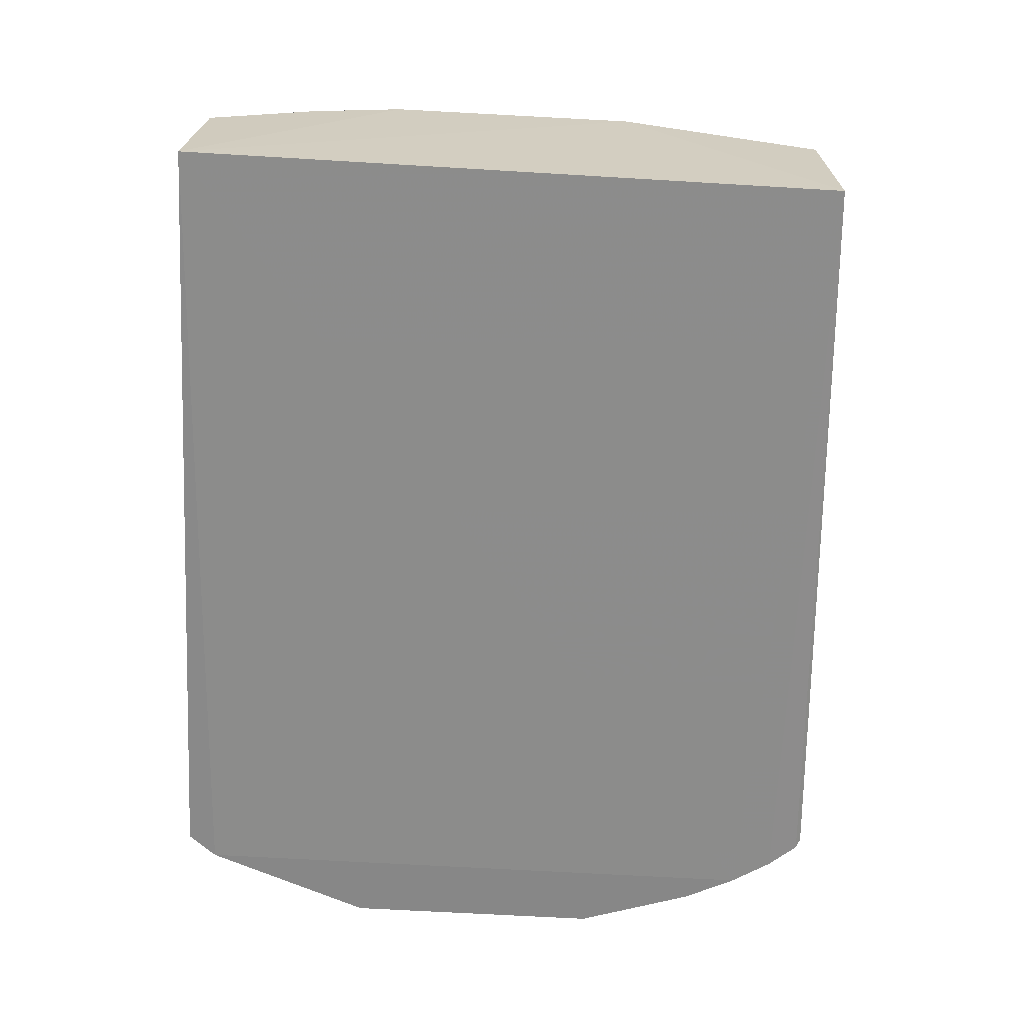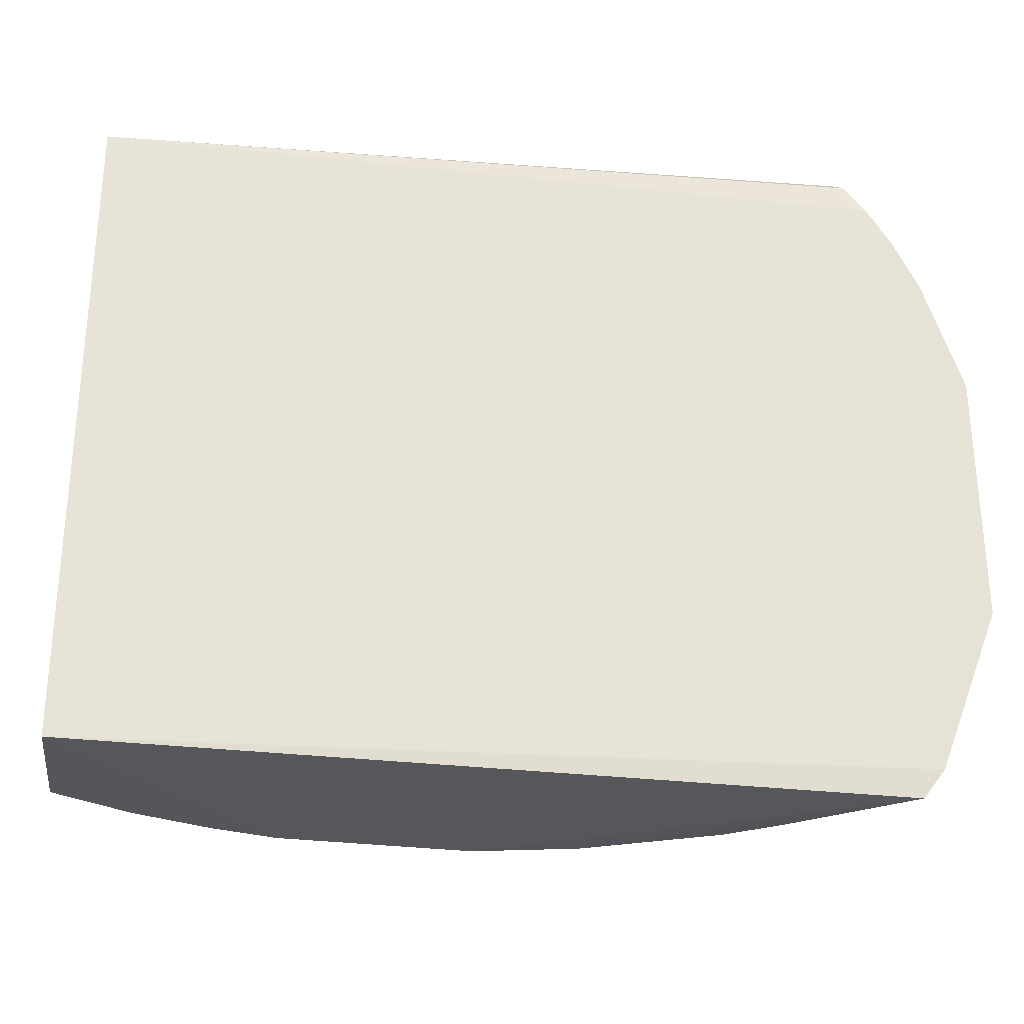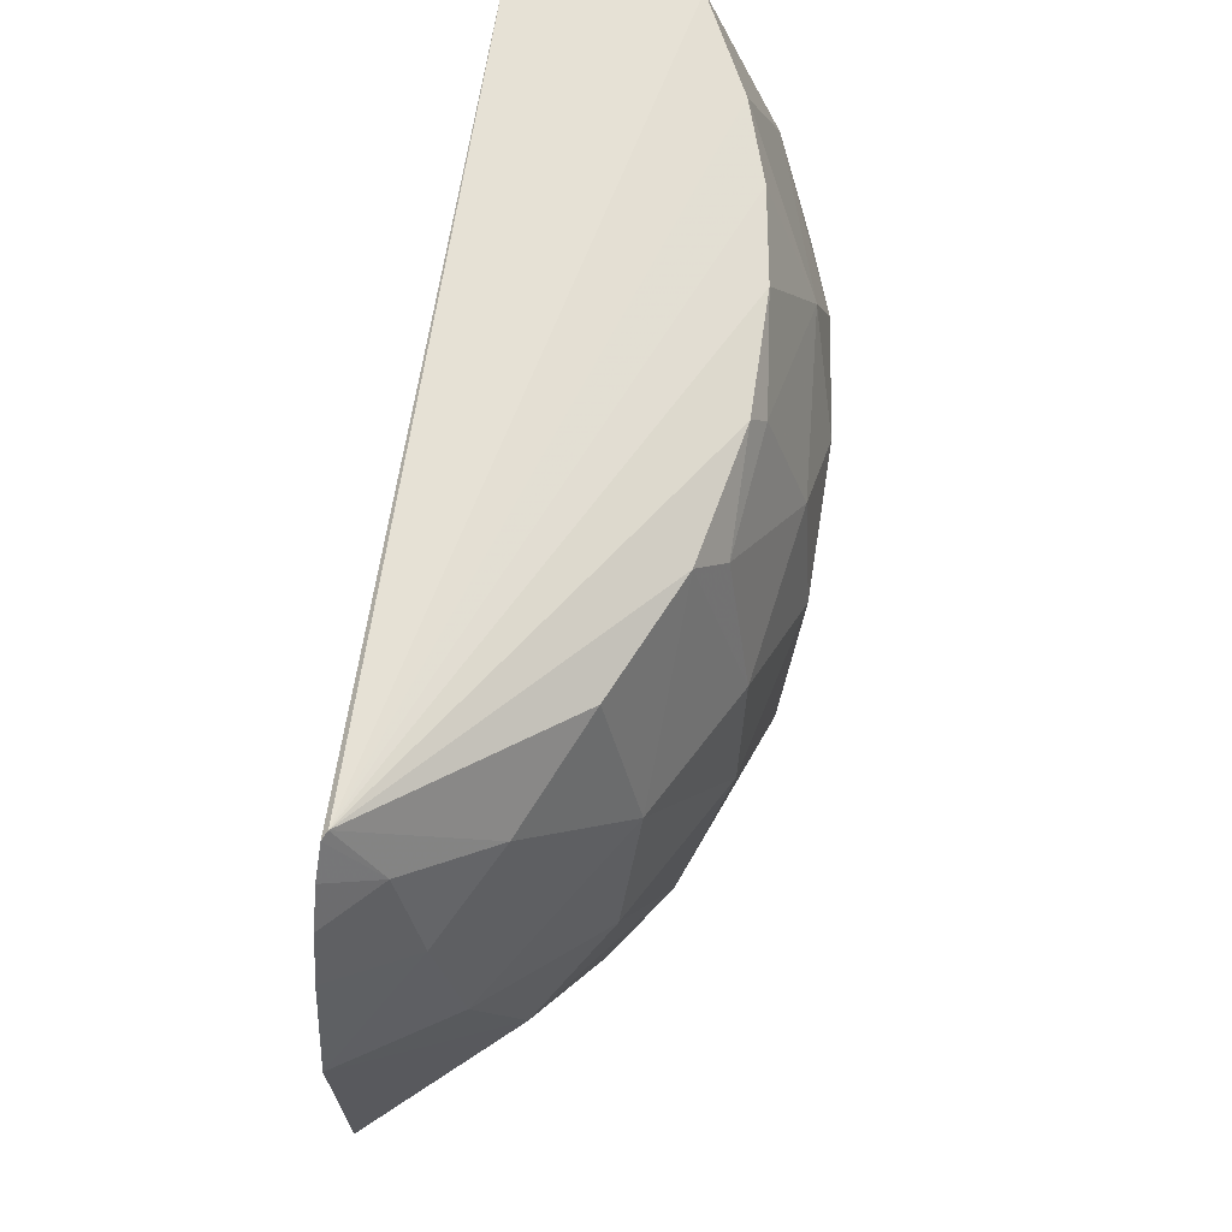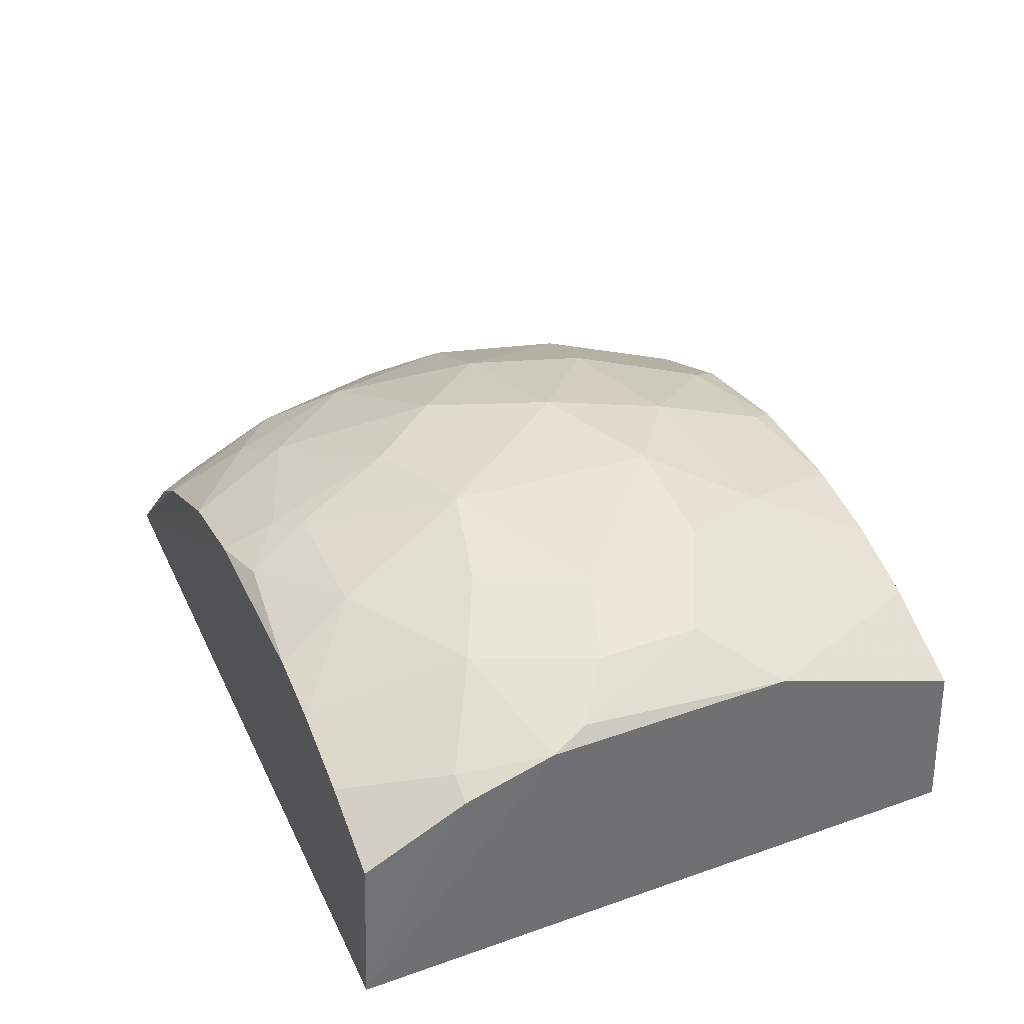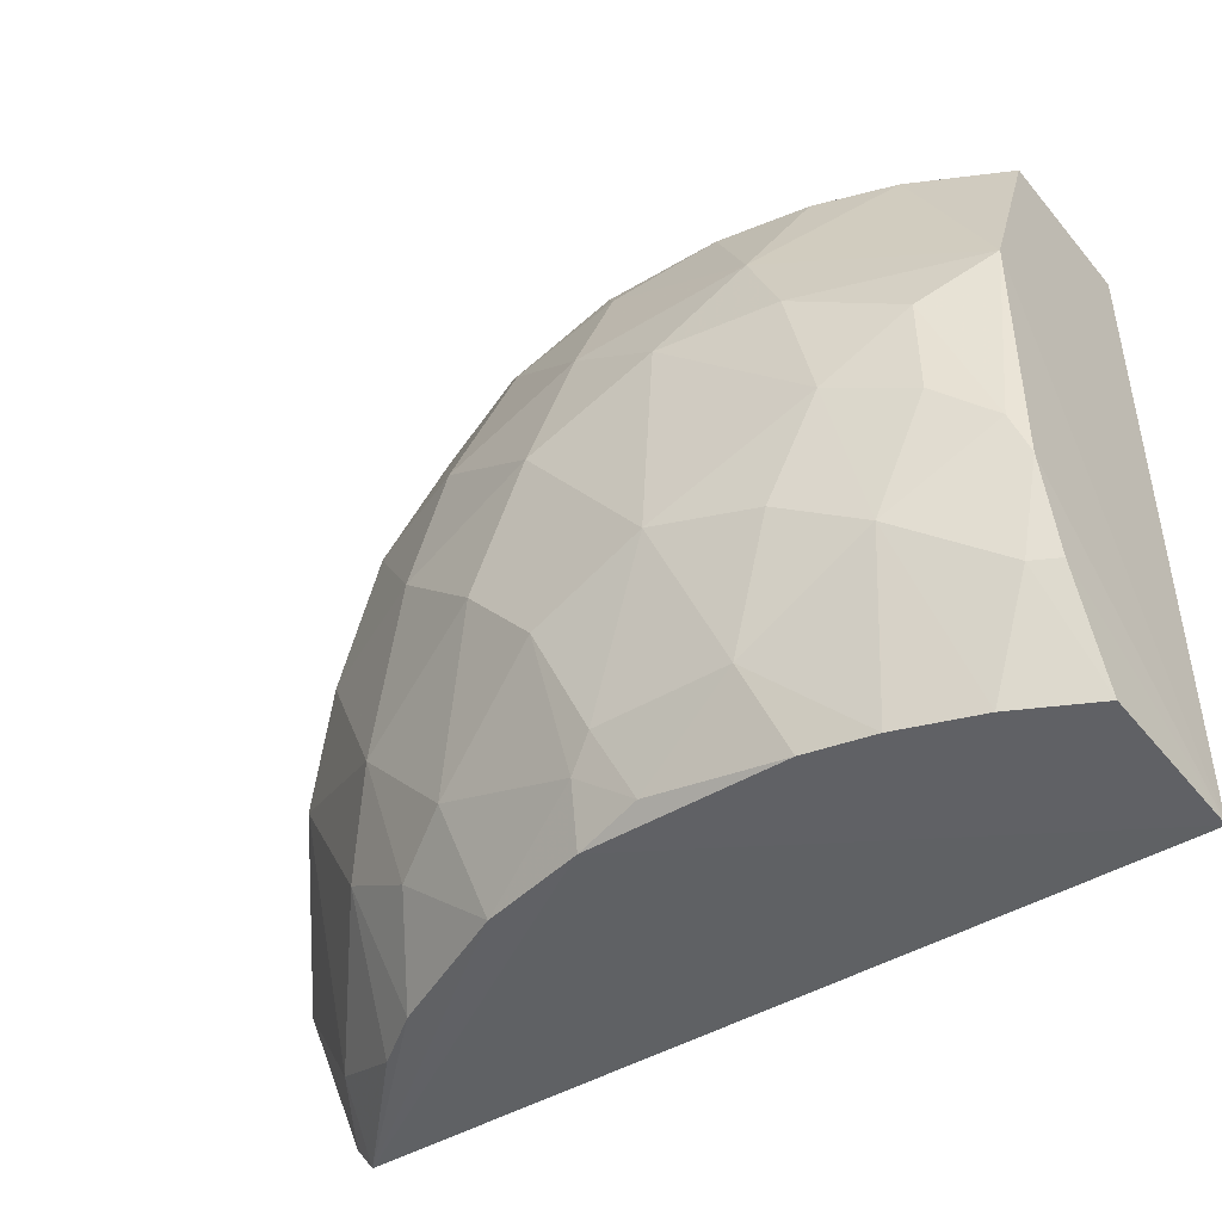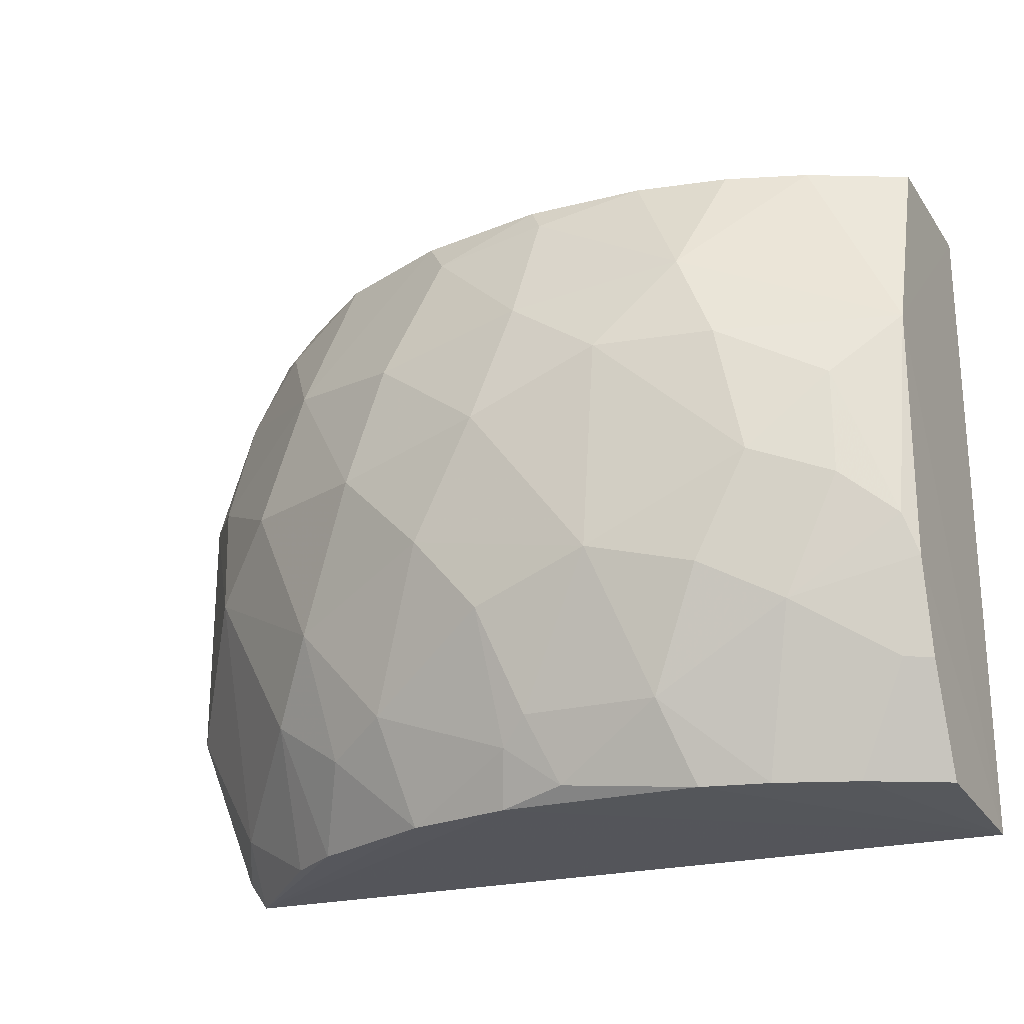
<metadata>
{"format":"obj","ext":"obj","renderer":"f3d","projection":"perspective","resolution":1024,"background":"white","views":[{"elev":-63.6,"azim":-93.5,"up":"+Y"},{"elev":-28.5,"azim":-11.5,"up":"+Z"},{"elev":68.8,"azim":98.4,"up":"+Z"},{"elev":39.2,"azim":-113.7,"up":"+Y"},{"elev":-45.3,"azim":-145.6,"up":"+Z"},{"elev":-23.6,"azim":-157.1,"up":"+Z"}]}
</metadata>
<code>
v 0.01053 -0.1076 0.01423
v -0.02212 -0.1074 0.01409
v -0.005004 -0.09786 0.01445
v -0.02179 -0.09782 0.03231
v -0.02212 -0.1074 0.04049
v 0.01139 -0.1077 0.03968
v -0.01285 -0.09782 0.01446
v -0.007608 -0.09729 0.01498
v -0.0008084 -0.09894 0.01448
v -0.02187 -0.1008 0.04025
v 0.009097 -0.1074 0.04262
v -0.02174 -0.09787 0.02232
v 0.009399 -0.1076 0.04243
v 0.01141 -0.1077 0.01541
v 0.0141 -0.1077 0.03285
v -0.01861 -0.09947 0.01446
v -0.02174 -0.101 0.01448
v 0.004398 -0.1016 0.0145
v 0.006491 -0.1032 0.01451
v -0.01493 -0.09787 0.04013
v -0.01129 -0.09729 0.04015
v -0.02173 -0.09897 0.01867
v 0.01035 -0.1077 0.04127
v 0.01068 -0.1047 0.03644
v 0.004941 -0.09895 0.03435
v 0.007507 -0.1026 0.03852
v 0.01015 -0.1053 0.01662
v -0.0002738 -0.09623 0.03335
v 0.001329 -0.09622 0.0286
v -0.001344 -0.09839 0.04012
v -0.002358 -0.09733 0.03856
v -0.006559 -0.09515 0.0344
v -0.004966 -0.09458 0.02967
v -0.002336 -0.09514 0.02492
v 0.003909 -0.09788 0.02284
v 0.0001997 -0.09736 0.0187
v -0.004978 -0.09513 0.02178
v 0.01412 -0.1077 0.02226
v 0.01019 -0.102 0.02652
v 0.007069 -0.09942 0.02914
v -0.01547 -0.09839 0.01446
v -0.005503 -0.09676 0.01653
v -0.006561 -0.09621 0.01758
v -0.01182 -0.09623 0.01758
v 0.00599 -0.1 0.01974
v 0.0028 -0.09894 0.0176
v -0.01809 -0.09888 0.04015
v -0.01339 -0.0957 0.03545
v -0.01494 -0.09516 0.03175
v -0.007091 -0.09677 0.03913
v -0.01021 -0.09455 0.03178
v -0.006555 -0.0973 0.04014
v 0.003376 -0.1005 0.04012
v -0.02068 -0.09843 0.01867
v -0.009696 -0.09457 0.02335
v -0.01388 -0.09515 0.0223
v -0.02124 -0.09733 0.02388
v -0.01915 -0.09622 0.02964
v -0.01917 -0.09621 0.02547
v -0.017 -0.09628 0.02075
v -0.01603 -0.09513 0.02651
v 0.009594 -0.1058 0.04009
v 0.01247 -0.1077 0.0376
v 0.01124 -0.1036 0.03174
f 1 2 3
f 4 2 5
f 6 5 2
f 7 3 2
f 7 8 3
f 9 1 3
f 10 5 11
f 10 4 5
f 12 2 4
f 13 11 5
f 14 15 6
f 14 6 2
f 14 2 1
f 16 2 17
f 18 19 1
f 18 1 9
f 20 11 21
f 22 17 2
f 22 2 12
f 23 13 5
f 23 5 6
f 24 25 26
f 27 14 1
f 27 1 19
f 28 25 29
f 28 30 25
f 28 31 30
f 28 32 31
f 28 29 33
f 28 33 32
f 34 33 29
f 34 29 35
f 34 36 37
f 34 35 36
f 38 39 15
f 38 15 14
f 38 27 39
f 38 14 27
f 40 29 25
f 40 39 35
f 40 35 29
f 41 7 2
f 41 2 16
f 42 3 8
f 42 8 43
f 42 43 37
f 42 37 36
f 42 36 9
f 42 9 3
f 44 43 8
f 44 8 7
f 44 7 41
f 45 19 18
f 45 27 19
f 45 35 39
f 45 39 27
f 46 18 9
f 46 9 36
f 46 45 18
f 46 36 35
f 46 35 45
f 47 10 11
f 47 11 20
f 47 4 10
f 48 20 21
f 48 47 20
f 48 49 4
f 48 4 47
f 50 31 32
f 50 48 21
f 50 32 48
f 51 32 33
f 51 48 32
f 51 49 48
f 52 21 11
f 52 11 30
f 52 50 21
f 52 30 31
f 52 31 50
f 53 30 11
f 53 11 26
f 53 26 25
f 53 25 30
f 54 16 17
f 54 17 22
f 54 22 12
f 55 44 56
f 55 37 43
f 55 43 44
f 55 34 37
f 55 33 34
f 55 51 33
f 57 12 4
f 58 4 49
f 58 57 4
f 58 59 57
f 60 57 59
f 60 12 57
f 60 54 12
f 60 41 16
f 60 16 54
f 60 44 41
f 60 56 44
f 61 60 59
f 61 56 60
f 61 55 56
f 61 49 51
f 61 51 55
f 61 58 49
f 61 59 58
f 62 23 6
f 62 26 11
f 62 11 13
f 62 13 23
f 62 24 26
f 62 6 24
f 63 24 6
f 63 6 15
f 63 15 24
f 64 24 15
f 64 15 39
f 64 39 40
f 64 40 25
f 64 25 24

</code>
